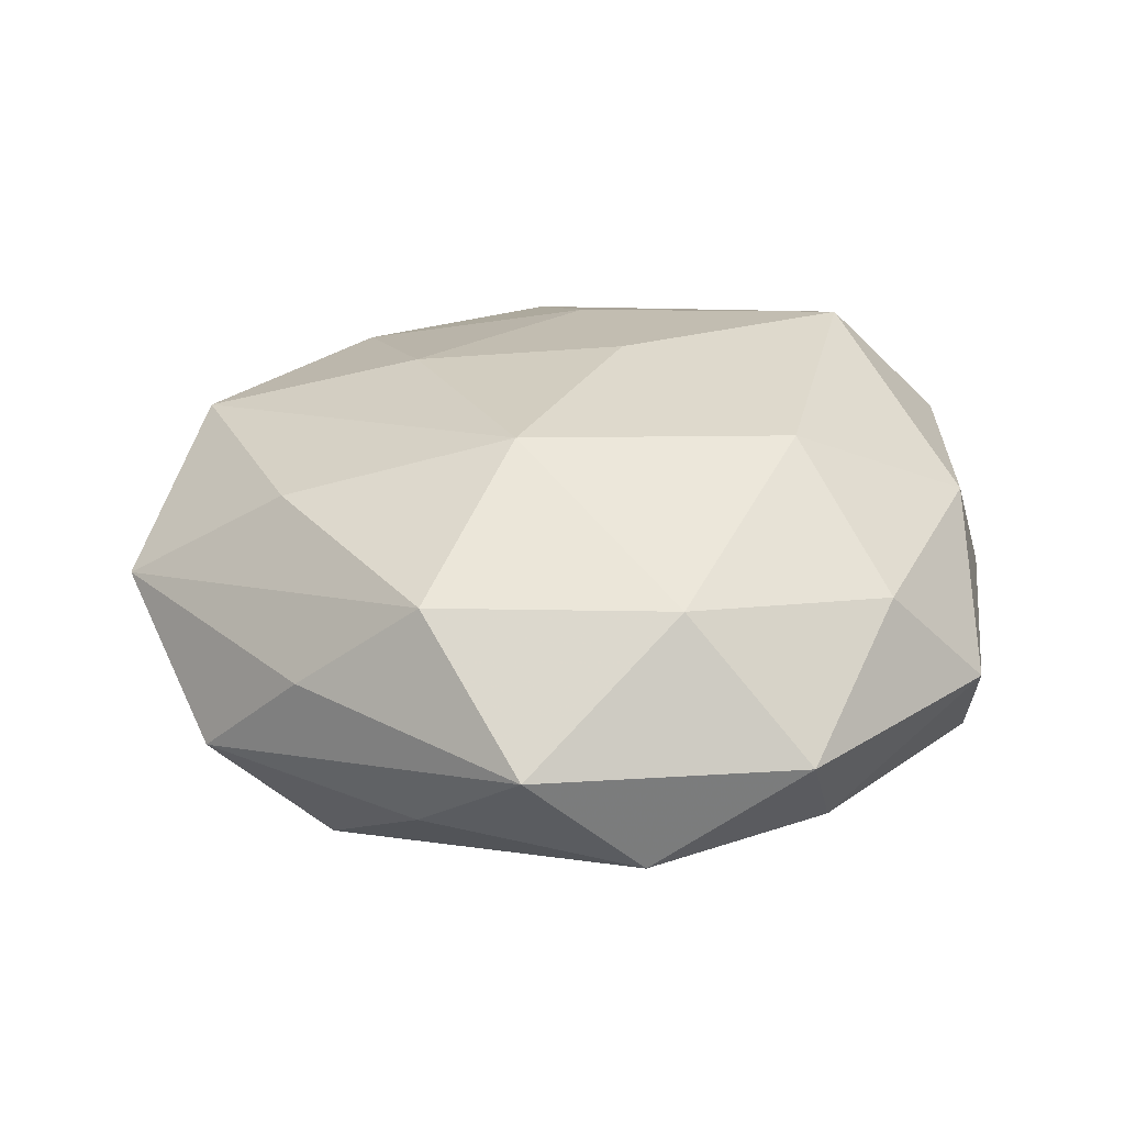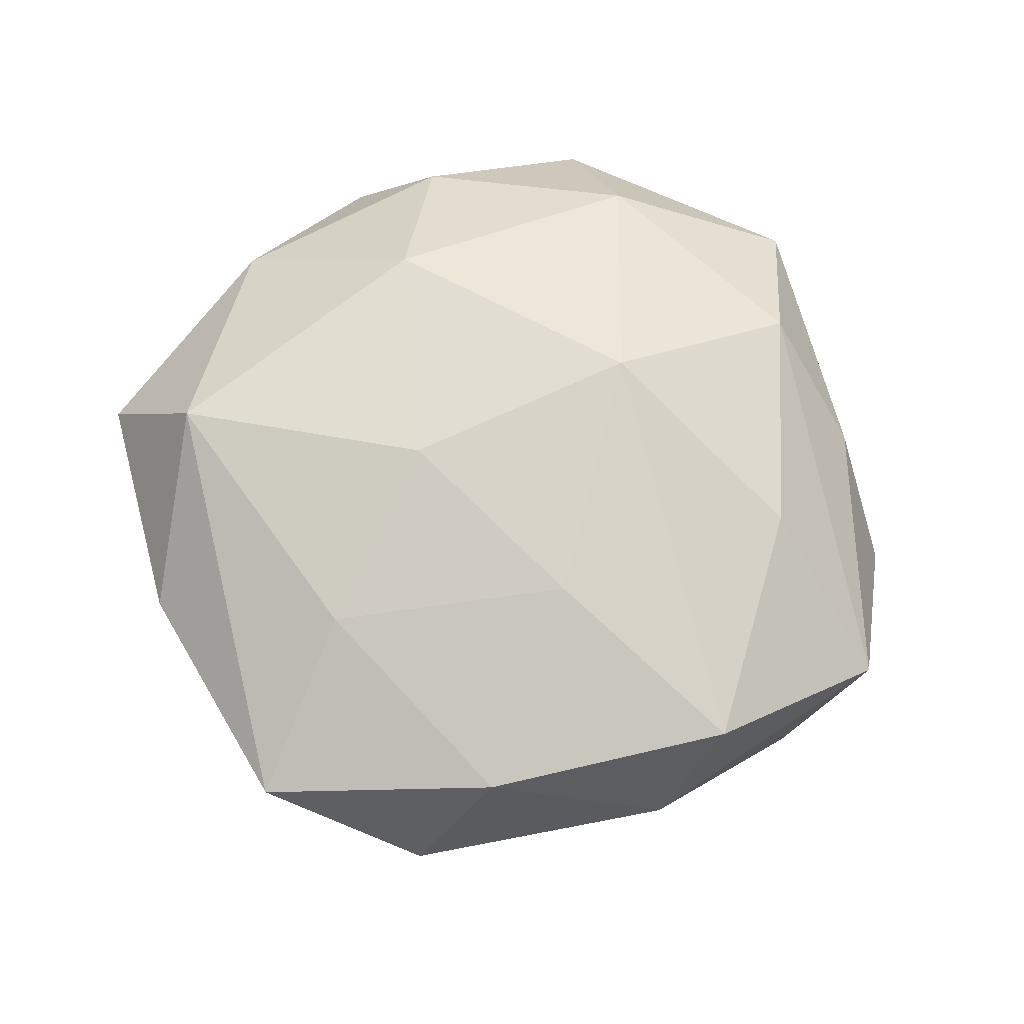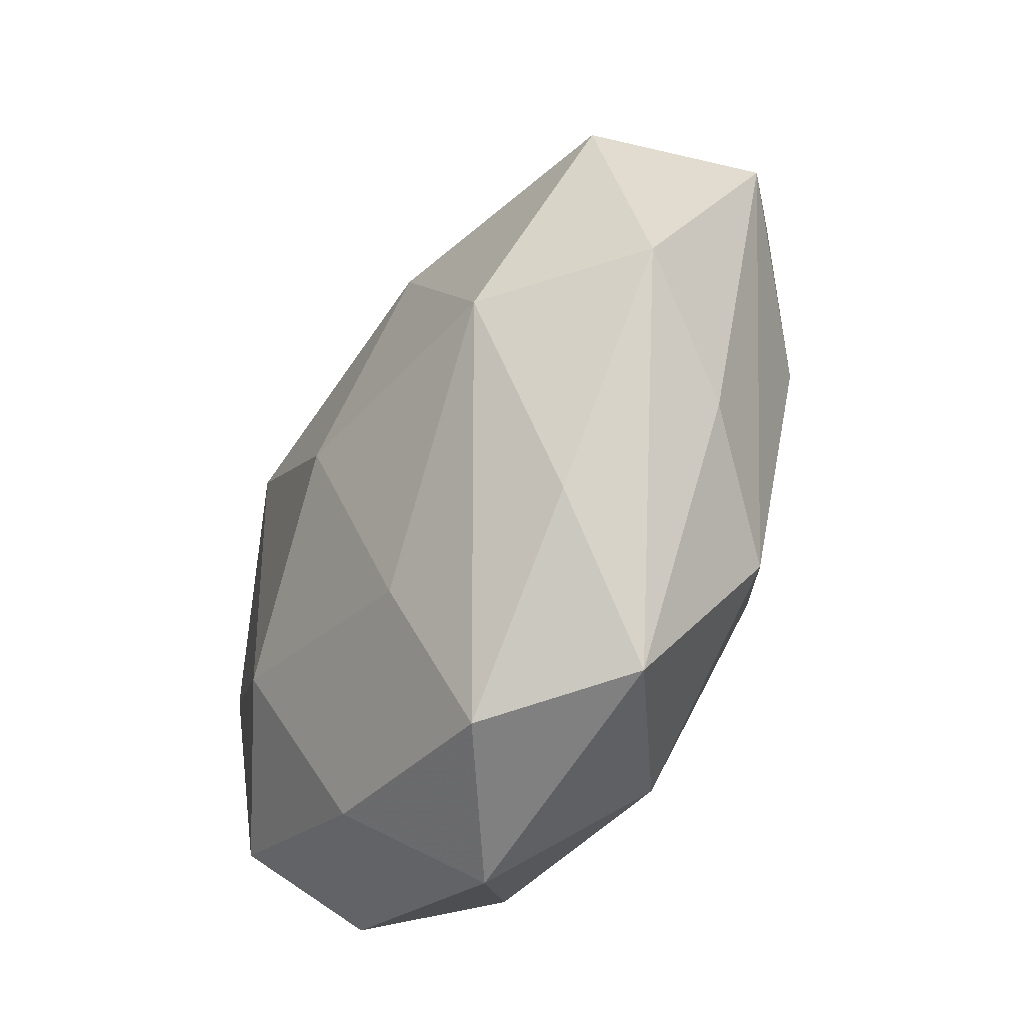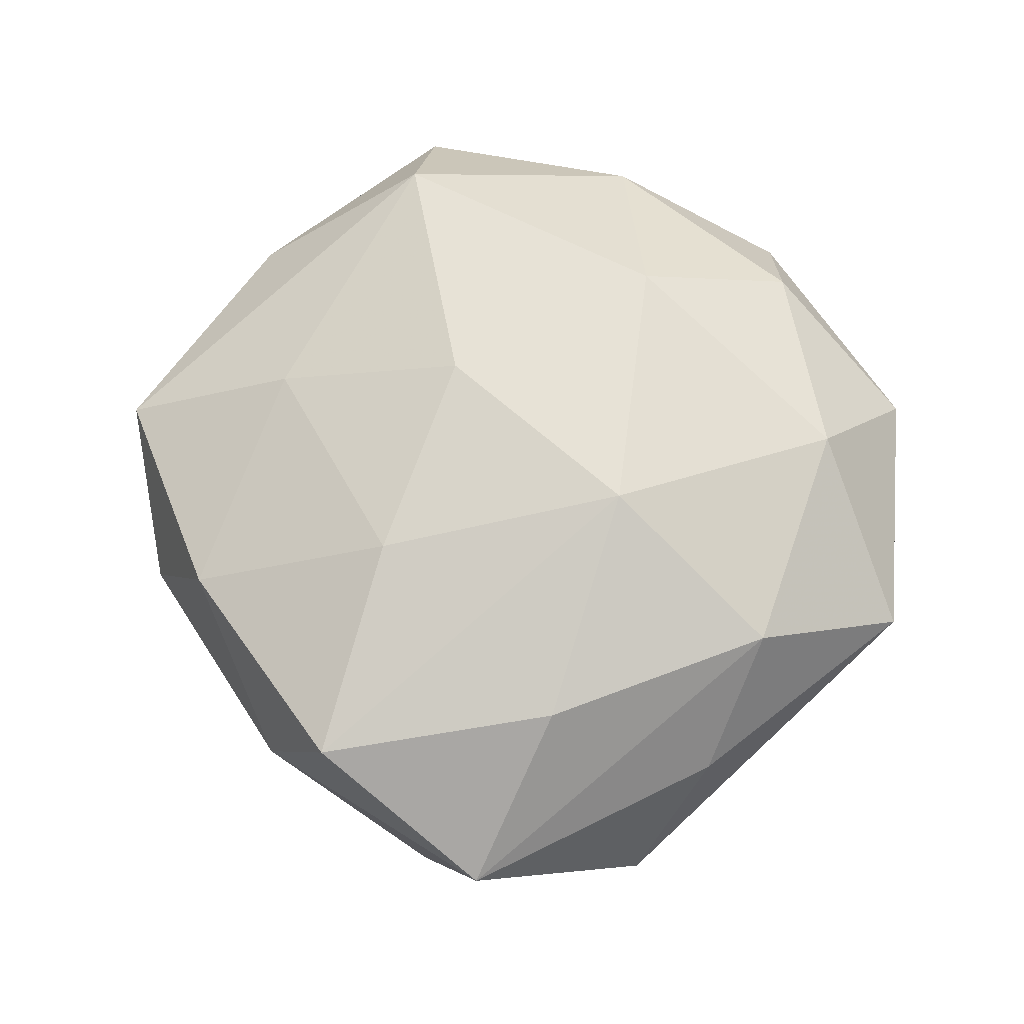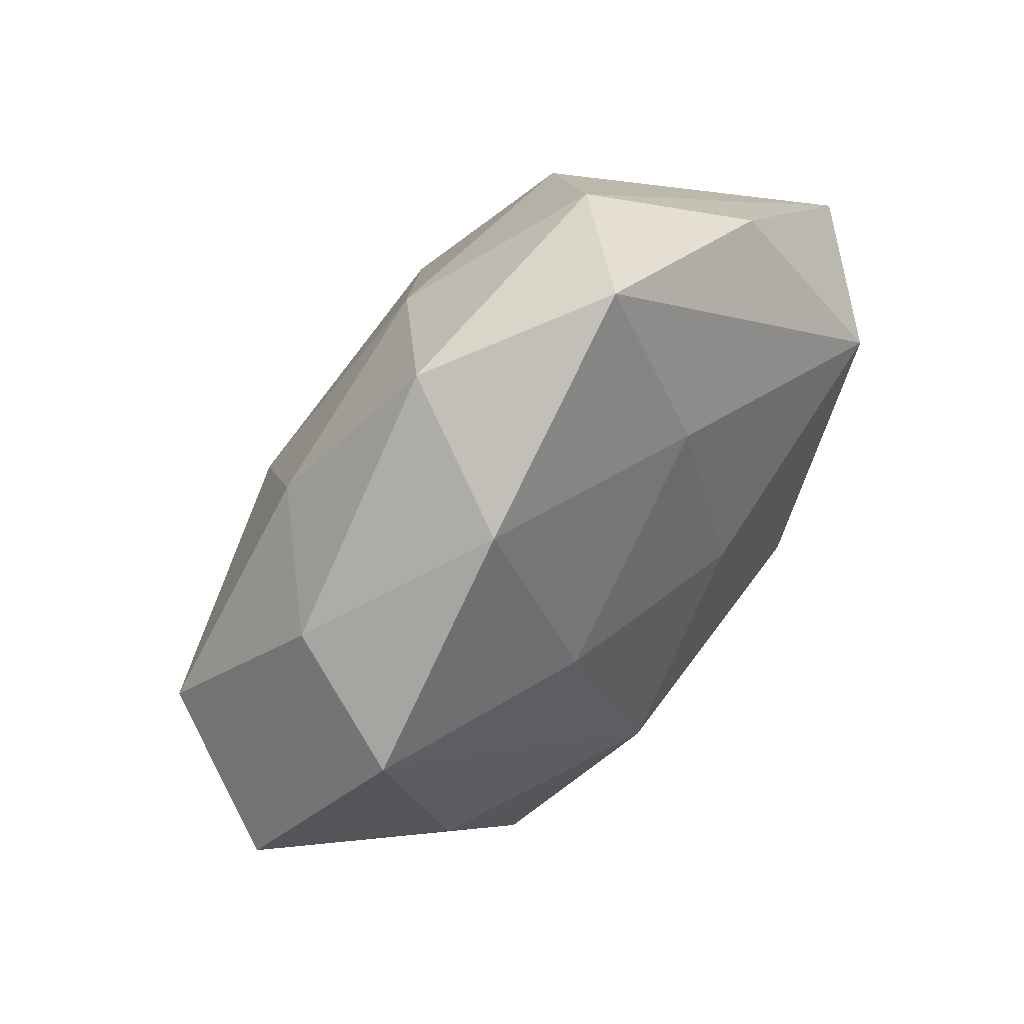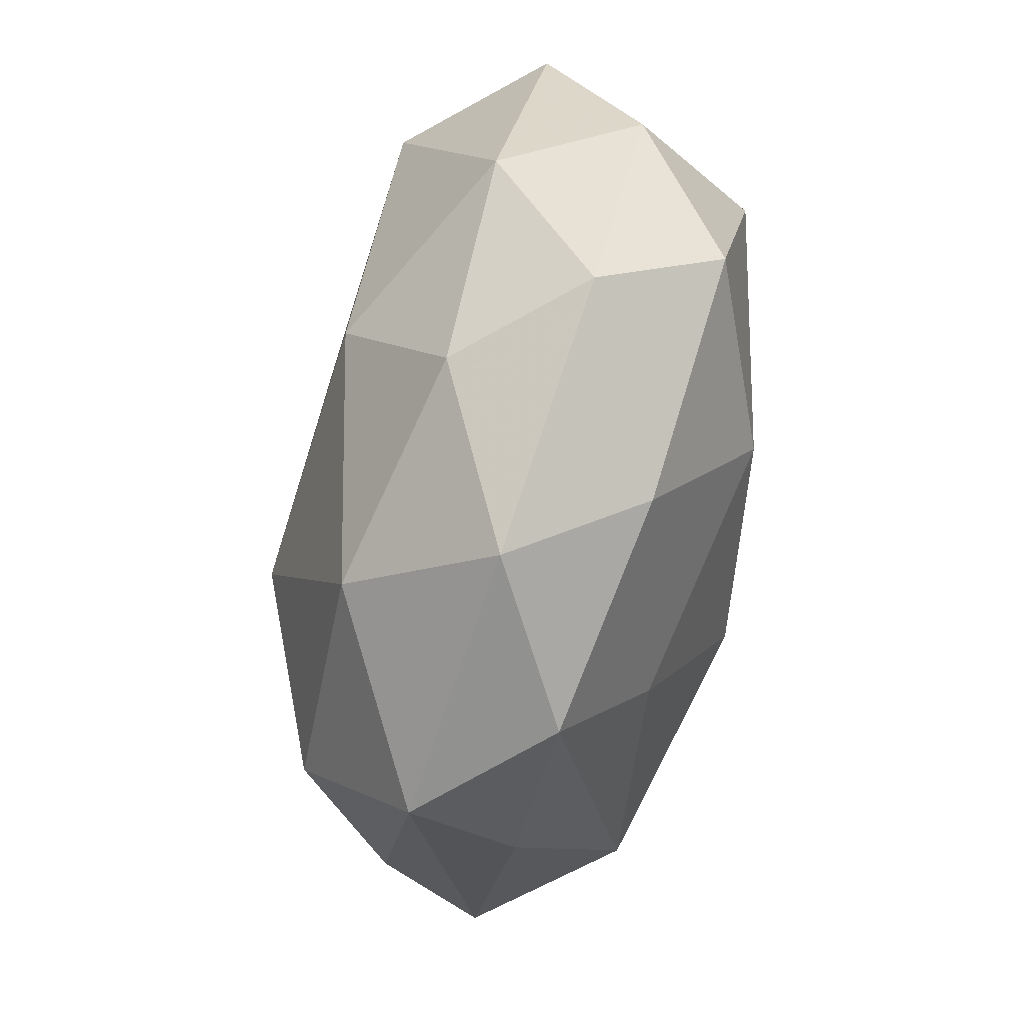
<metadata>
{"format":"obj","ext":"obj","renderer":"f3d","projection":"perspective","resolution":1024,"background":"white","views":[{"elev":34.4,"azim":-11.6,"up":"+Z"},{"elev":66.0,"azim":-152.1,"up":"+Z"},{"elev":-60.6,"azim":-116.2,"up":"+Y"},{"elev":67.3,"azim":-85.5,"up":"+Z"},{"elev":64.5,"azim":-49.8,"up":"+Y"},{"elev":-66.1,"azim":77.2,"up":"+Y"}]}
</metadata>
<code>
v -0.006602 -0.01263 -0.02894
v 0.002854 -0.03945 0.02007
v 0.02276 -0.01385 0.02517
v -0.0258 -0.03196 0.01941
v -0.04998 0.0107 -0.01315
v -0.005319 -0.03399 -0.01767
v 0.04432 -0.02313 -0.01466
v 0.01551 -0.05091 0.00467
v 0.01313 0.01254 -0.02926
v 0.02952 -0.03331 0.01398
v -0.0398 -0.02654 0.006916
v 0.03154 0.04005 0.007913
v -0.01096 -0.01208 0.02793
v 0.05199 0.01813 0.007186
v 0.02632 0.03057 -0.01828
v 0.01808 0.04709 -0.006693
v 0.04234 0.005603 -0.0201
v 0.03769 0.01912 0.0227
v -0.05699 0.002758 0.005146
v -0.001281 0.03594 -0.01796
v -0.03593 -0.01927 -0.02198
v 0.00561 0.05602 0.007421
v -0.03829 -0.005571 0.01931
v -0.04442 0.02359 0.01568
v 0.006801 0.03411 0.01842
v 0.007047 0.01066 0.02563
v 0.02152 -0.02015 -0.02439
v 0.04193 -0.03258 0.0001942
v 0.05222 -0.002782 -0.004122
v -0.02778 0.03258 -0.01331
v -0.003764 -0.05123 -0.006267
v -0.04031 0.03206 0.0003058
v 0.02099 -0.04061 -0.01117
v -0.01781 -0.05049 0.007644
v -0.02121 0.01341 -0.0245
v -0.01816 0.01792 0.02256
v -0.02763 -0.03711 -0.006789
v -0.01438 0.05148 -0.00425
v -0.0504 -0.01839 -0.00666
v -0.02093 0.04294 0.01242
v 0.046 -0.009883 0.01223
f 22 12 16
f 20 16 15
f 28 7 29
f 9 20 15
f 29 7 17
f 17 9 15
f 36 24 13
f 38 20 30
f 22 16 38
f 16 20 38
f 18 12 22
f 1 6 21
f 21 31 37
f 6 31 21
f 27 6 1
f 1 9 27
f 27 17 7
f 9 17 27
f 11 4 19
f 23 24 19
f 19 4 23
f 13 24 23
f 23 4 13
f 2 3 13
f 13 4 2
f 35 5 30
f 30 20 35
f 20 9 35
f 35 9 1
f 1 21 35
f 35 21 5
f 22 38 40
f 24 36 40
f 19 24 32
f 32 5 19
f 24 40 32
f 32 40 38
f 30 5 32
f 32 38 30
f 12 18 14
f 29 17 14
f 14 17 15
f 15 16 14
f 14 16 12
f 41 18 3
f 41 14 18
f 41 28 29
f 29 14 41
f 26 36 13
f 13 3 26
f 3 18 26
f 19 5 39
f 5 21 39
f 39 11 19
f 39 21 37
f 33 31 6
f 6 27 33
f 33 27 7
f 8 31 33
f 33 28 8
f 7 28 33
f 4 11 34
f 37 31 34
f 34 39 37
f 11 39 34
f 34 31 8
f 8 2 34
f 34 2 4
f 10 2 8
f 3 2 10
f 8 28 10
f 10 41 3
f 28 41 10
f 25 40 36
f 36 26 25
f 25 26 18
f 25 18 22
f 22 40 25

</code>
